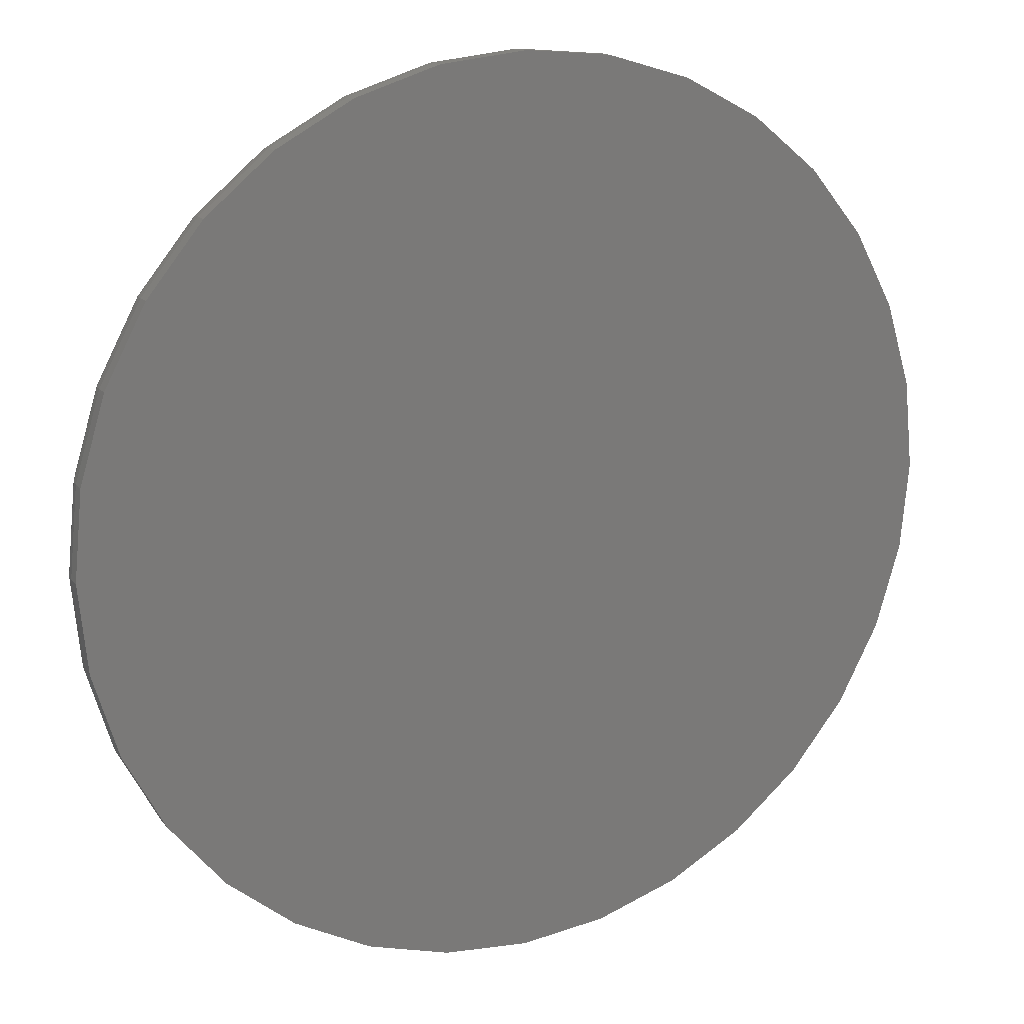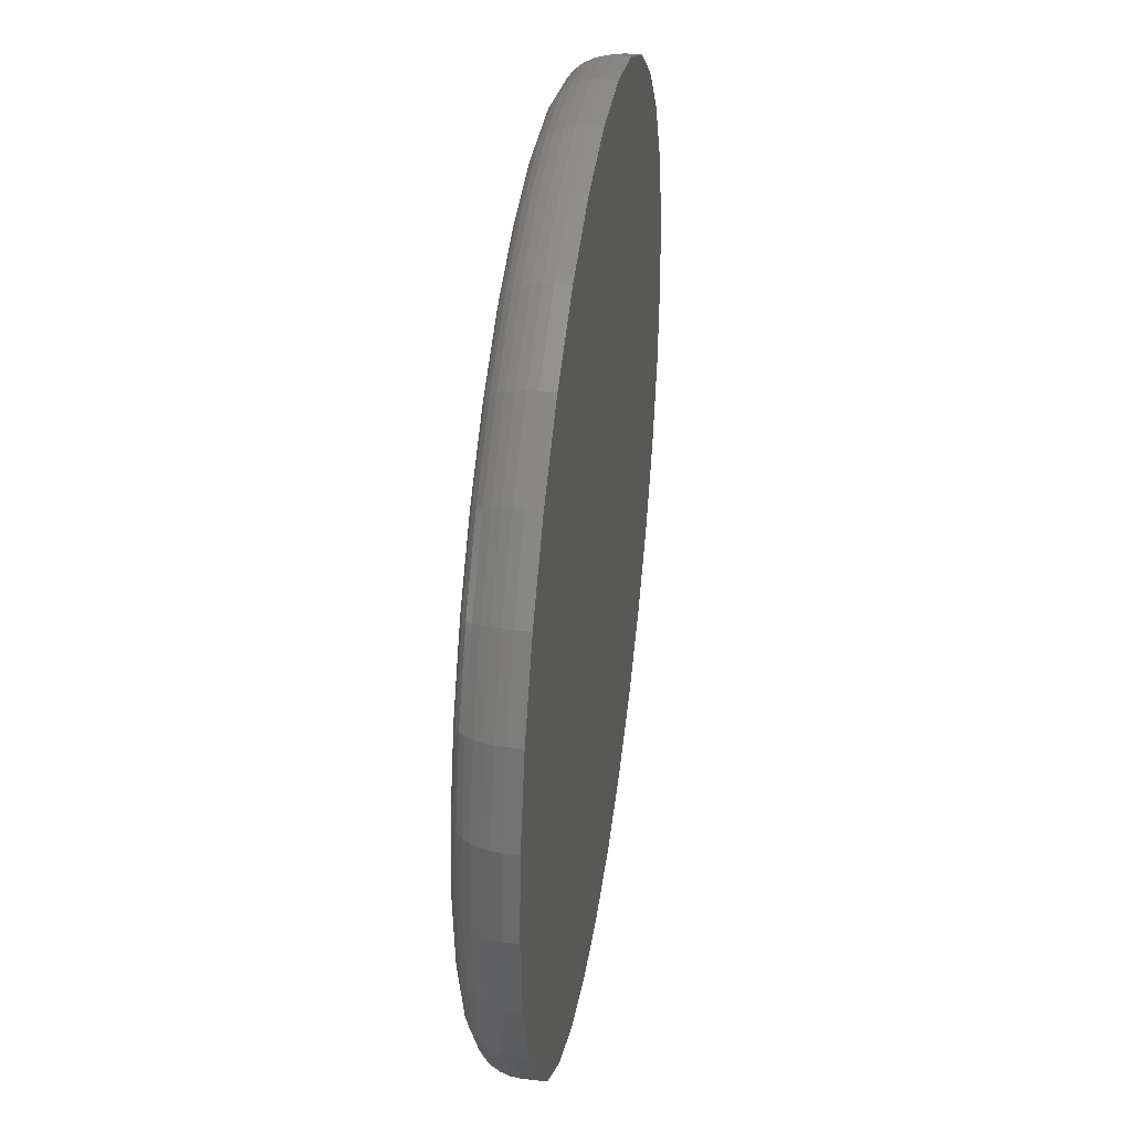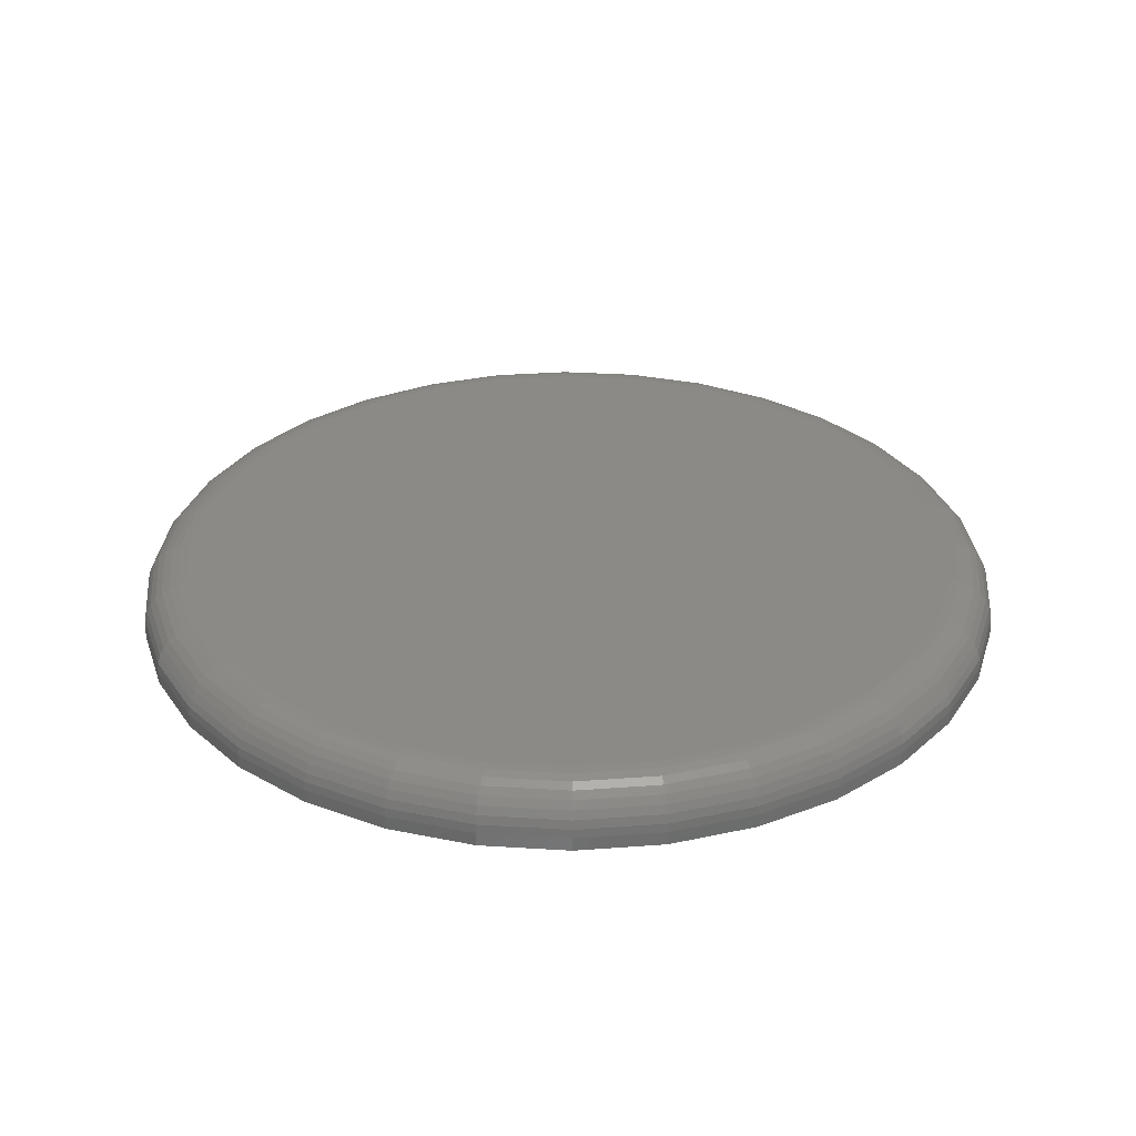
<metadata>
{"format":"stl","ext":"stl","renderer":"f3d","projection":"perspective","resolution":1024,"background":"white","views":[{"elev":16.4,"azim":153.4,"up":"+Y"},{"elev":39.8,"azim":98.3,"up":"+Y"},{"elev":31.0,"azim":112.0,"up":"+Z"}]}
</metadata>
<code>
# stl→obj: 320 verts, 636 faces
v -0.1247 0.6667 0.1016
v 0.1405 0.6667 0.1016
v 0.007895 0.6798 0.1016
v 0.268 0.628 0.1016
v -0.2522 0.628 0.1016
v 0.3856 0.5652 0.1016
v -0.3698 0.5652 0.1016
v 0.4886 0.4807 0.1016
v -0.4728 0.4807 0.1016
v 0.5731 0.3777 0.1016
v -0.5573 0.3777 0.1016
v 0.6359 0.2601 0.1016
v -0.6201 0.2601 0.1016
v 0.6746 0.1326 0.1016
v -0.6588 0.1326 0.1016
v 0.6877 -2.201e-16 0.1016
v -0.6719 -2.722e-16 0.1016
v 0.6746 -0.1326 0.1016
v -0.6588 -0.1326 0.1016
v 0.6359 -0.2601 0.1016
v -0.6201 -0.2601 0.1016
v 0.5731 -0.3777 0.1016
v -0.5573 -0.3777 0.1016
v 0.4886 -0.4807 0.1016
v -0.4728 -0.4807 0.1016
v 0.3856 -0.5652 0.1016
v -0.3698 -0.5652 0.1016
v 0.268 -0.628 0.1016
v -0.2522 -0.628 0.1016
v 0.1405 -0.6667 0.1016
v -0.1247 -0.6667 0.1016
v 0.007895 -0.6798 0.1016
v 0.7658 0 0
v 0.7658 -8.588e-16 0.02344
v 0.7512 -0.1479 0
v 0.7512 -0.1479 0.02344
v 0.7081 -0.29 0
v 0.7081 -0.29 0.02344
v 0.6381 -0.4211 0
v 0.6381 -0.4211 0.02344
v 0.5438 -0.5359 0
v 0.5438 -0.5359 0.02344
v 0.429 -0.6302 0
v 0.429 -0.6302 0.02344
v 0.2979 -0.7002 0
v 0.2979 -0.7002 0.02344
v 0.1558 -0.7433 0
v 0.1558 -0.7433 0.02344
v 0.007895 -0.7579 0
v 0.007895 -0.7579 0.02344
v -0.14 -0.7433 0
v -0.14 -0.7433 0.02344
v -0.2821 -0.7002 0
v -0.2821 -0.7002 0.02344
v -0.4132 -0.6302 0
v -0.4132 -0.6302 0.02344
v -0.528 -0.5359 0
v -0.528 -0.5359 0.02344
v -0.6223 -0.4211 0
v -0.6223 -0.4211 0.02344
v -0.6923 -0.29 0
v -0.6923 -0.29 0.02344
v -0.7354 -0.1479 0
v -0.7354 -0.1479 0.02344
v -0.75 9.281e-17 0
v -0.75 9.281e-17 0.02344
v -0.7354 0.1479 0
v -0.7354 0.1479 0.02344
v -0.6923 0.29 0
v -0.6923 0.29 0.02344
v -0.6223 0.4211 0
v -0.6223 0.4211 0.02344
v -0.528 0.5359 0
v -0.528 0.5359 0.02344
v -0.4132 0.6302 0
v -0.4132 0.6302 0.02344
v -0.2821 0.7002 0
v -0.2821 0.7002 0.02344
v -0.14 0.7433 0
v -0.14 0.7433 0.02344
v 0.007895 0.7579 0
v 0.007895 0.7579 0.02344
v 0.1558 0.7433 0
v 0.1558 0.7433 0.02344
v 0.2979 0.7002 0
v 0.2979 0.7002 0.02344
v 0.429 0.6302 0
v 0.429 0.6302 0.02344
v 0.5438 0.5359 0
v 0.5438 0.5359 0.02344
v 0.6381 0.4211 0
v 0.6381 0.4211 0.02344
v 0.7081 0.29 0
v 0.7081 0.29 0.02344
v 0.7512 0.1479 0
v 0.7512 0.1479 0.02344
v -0.6871 1.665e-16 0.1001
v -0.6738 0.1356 0.1001
v -0.7018 1.665e-16 0.09562
v -0.6881 0.1384 0.09562
v -0.7153 1.11e-16 0.0884
v -0.7014 0.1411 0.0884
v -0.7271 1.665e-16 0.07868
v -0.713 0.1434 0.07868
v -0.7368 1.665e-16 0.06684
v -0.7225 0.1453 0.06684
v -0.7441 1.11e-16 0.05333
v -0.7296 0.1467 0.05333
v -0.7485 1.11e-16 0.03868
v -0.734 0.1476 0.03868
v 0.6896 0.1356 0.1001
v 0.7029 -8.882e-16 0.1001
v 0.7039 0.1384 0.09562
v 0.7176 -8.327e-16 0.09562
v 0.7172 0.1411 0.0884
v 0.7311 -8.882e-16 0.0884
v 0.7288 0.1434 0.07868
v 0.7429 -9.437e-16 0.07868
v 0.7383 0.1453 0.06684
v 0.7526 -9.437e-16 0.06684
v 0.7454 0.1467 0.05333
v 0.7598 -9.992e-16 0.05333
v 0.7498 0.1476 0.03868
v 0.7643 -9.992e-16 0.03868
v 0.65 0.266 0.1001
v 0.6635 0.2716 0.09562
v 0.676 0.2767 0.0884
v 0.687 0.2813 0.07868
v 0.6959 0.285 0.06684
v 0.7026 0.2878 0.05333
v 0.7067 0.2895 0.03868
v 0.5858 0.3861 0.1001
v 0.598 0.3943 0.09562
v 0.6092 0.4018 0.0884
v 0.619 0.4084 0.07868
v 0.6271 0.4137 0.06684
v 0.6331 0.4178 0.05333
v 0.6368 0.4202 0.03868
v 0.4993 0.4914 0.1001
v 0.5097 0.5018 0.09562
v 0.5193 0.5114 0.0884
v 0.5276 0.5197 0.07868
v 0.5345 0.5266 0.06684
v 0.5396 0.5317 0.05333
v 0.5427 0.5349 0.03868
v 0.394 0.5779 0.1001
v 0.4022 0.5901 0.09562
v 0.4097 0.6013 0.0884
v 0.4162 0.6111 0.07868
v 0.4216 0.6192 0.06684
v 0.4257 0.6252 0.05333
v 0.4281 0.6289 0.03868
v 0.2739 0.6421 0.1001
v 0.2795 0.6556 0.09562
v 0.2846 0.6681 0.0884
v 0.2892 0.6791 0.07868
v 0.2929 0.688 0.06684
v 0.2957 0.6947 0.05333
v 0.2974 0.6988 0.03868
v 0.1435 0.6817 0.1001
v 0.1463 0.696 0.09562
v 0.149 0.7093 0.0884
v 0.1513 0.7209 0.07868
v 0.1532 0.7304 0.06684
v 0.1546 0.7375 0.05333
v 0.1555 0.7419 0.03868
v 0.007895 0.695 0.1001
v 0.007895 0.7097 0.09562
v 0.007895 0.7232 0.0884
v 0.007895 0.735 0.07868
v 0.007895 0.7447 0.06684
v 0.007895 0.7519 0.05333
v 0.007895 0.7564 0.03868
v -0.1277 0.6817 0.1001
v -0.1306 0.696 0.09562
v -0.1332 0.7093 0.0884
v -0.1355 0.7209 0.07868
v -0.1374 0.7304 0.06684
v -0.1388 0.7375 0.05333
v -0.1397 0.7419 0.03868
v -0.2581 0.6421 0.1001
v -0.2637 0.6556 0.09562
v -0.2689 0.6681 0.0884
v -0.2734 0.6791 0.07868
v -0.2771 0.688 0.06684
v -0.2799 0.6947 0.05333
v -0.2816 0.6988 0.03868
v -0.3782 0.5779 0.1001
v -0.3864 0.5901 0.09562
v -0.3939 0.6013 0.0884
v -0.4005 0.6111 0.07868
v -0.4059 0.6192 0.06684
v -0.4099 0.6252 0.05333
v -0.4123 0.6289 0.03868
v -0.4836 0.4914 0.1001
v -0.4939 0.5018 0.09562
v -0.5035 0.5114 0.0884
v -0.5118 0.5197 0.07868
v -0.5187 0.5266 0.06684
v -0.5238 0.5317 0.05333
v -0.527 0.5349 0.03868
v -0.57 0.3861 0.1001
v -0.5822 0.3943 0.09562
v -0.5934 0.4018 0.0884
v -0.6032 0.4084 0.07868
v -0.6113 0.4137 0.06684
v -0.6173 0.4178 0.05333
v -0.621 0.4202 0.03868
v -0.6342 0.266 0.1001
v -0.6478 0.2716 0.09562
v -0.6602 0.2767 0.0884
v -0.6712 0.2813 0.07868
v -0.6801 0.285 0.06684
v -0.6868 0.2878 0.05333
v -0.6909 0.2895 0.03868
v 0.6896 -0.1356 0.1001
v 0.7039 -0.1384 0.09562
v 0.7172 -0.1411 0.0884
v 0.7288 -0.1434 0.07868
v 0.7383 -0.1453 0.06684
v 0.7454 -0.1467 0.05333
v 0.7498 -0.1476 0.03868
v -0.6738 -0.1356 0.1001
v -0.6881 -0.1384 0.09562
v -0.7014 -0.1411 0.0884
v -0.713 -0.1434 0.07868
v -0.7225 -0.1453 0.06684
v -0.7296 -0.1467 0.05333
v -0.734 -0.1476 0.03868
v -0.6342 -0.266 0.1001
v -0.6478 -0.2716 0.09562
v -0.6602 -0.2767 0.0884
v -0.6712 -0.2813 0.07868
v -0.6801 -0.285 0.06684
v -0.6868 -0.2878 0.05333
v -0.6909 -0.2895 0.03868
v -0.57 -0.3861 0.1001
v -0.5822 -0.3943 0.09562
v -0.5934 -0.4018 0.0884
v -0.6032 -0.4084 0.07868
v -0.6113 -0.4137 0.06684
v -0.6173 -0.4178 0.05333
v -0.621 -0.4202 0.03868
v -0.4836 -0.4914 0.1001
v -0.4939 -0.5018 0.09562
v -0.5035 -0.5114 0.0884
v -0.5118 -0.5197 0.07868
v -0.5187 -0.5266 0.06684
v -0.5238 -0.5317 0.05333
v -0.527 -0.5349 0.03868
v -0.3782 -0.5779 0.1001
v -0.3864 -0.5901 0.09562
v -0.3939 -0.6013 0.0884
v -0.4005 -0.6111 0.07868
v -0.4059 -0.6192 0.06684
v -0.4099 -0.6252 0.05333
v -0.4123 -0.6289 0.03868
v -0.2581 -0.6421 0.1001
v -0.2637 -0.6556 0.09562
v -0.2689 -0.6681 0.0884
v -0.2734 -0.6791 0.07868
v -0.2771 -0.688 0.06684
v -0.2799 -0.6947 0.05333
v -0.2816 -0.6988 0.03868
v -0.1277 -0.6817 0.1001
v -0.1306 -0.696 0.09562
v -0.1332 -0.7093 0.0884
v -0.1355 -0.7209 0.07868
v -0.1374 -0.7304 0.06684
v -0.1388 -0.7375 0.05333
v -0.1397 -0.7419 0.03868
v 0.007895 -0.695 0.1001
v 0.007895 -0.7097 0.09562
v 0.007895 -0.7232 0.0884
v 0.007895 -0.735 0.07868
v 0.007895 -0.7447 0.06684
v 0.007895 -0.7519 0.05333
v 0.007895 -0.7564 0.03868
v 0.1435 -0.6817 0.1001
v 0.1463 -0.696 0.09562
v 0.149 -0.7093 0.0884
v 0.1513 -0.7209 0.07868
v 0.1532 -0.7304 0.06684
v 0.1546 -0.7375 0.05333
v 0.1555 -0.7419 0.03868
v 0.2739 -0.6421 0.1001
v 0.2795 -0.6556 0.09562
v 0.2846 -0.6681 0.0884
v 0.2892 -0.6791 0.07868
v 0.2929 -0.688 0.06684
v 0.2957 -0.6947 0.05333
v 0.2974 -0.6988 0.03868
v 0.394 -0.5779 0.1001
v 0.4022 -0.5901 0.09562
v 0.4097 -0.6013 0.0884
v 0.4162 -0.6111 0.07868
v 0.4216 -0.6192 0.06684
v 0.4257 -0.6252 0.05333
v 0.4281 -0.6289 0.03868
v 0.4993 -0.4914 0.1001
v 0.5097 -0.5018 0.09562
v 0.5193 -0.5114 0.0884
v 0.5276 -0.5197 0.07868
v 0.5345 -0.5266 0.06684
v 0.5396 -0.5317 0.05333
v 0.5427 -0.5349 0.03868
v 0.5858 -0.3861 0.1001
v 0.598 -0.3943 0.09562
v 0.6092 -0.4018 0.0884
v 0.619 -0.4084 0.07868
v 0.6271 -0.4137 0.06684
v 0.6331 -0.4178 0.05333
v 0.6368 -0.4202 0.03868
v 0.65 -0.266 0.1001
v 0.6635 -0.2716 0.09562
v 0.676 -0.2767 0.0884
v 0.687 -0.2813 0.07868
v 0.6959 -0.285 0.06684
v 0.7026 -0.2878 0.05333
v 0.7067 -0.2895 0.03868
f 1 2 3
f 2 1 4
f 4 1 5
f 4 5 6
f 6 5 7
f 6 7 8
f 8 7 9
f 8 9 10
f 10 9 11
f 10 11 12
f 12 11 13
f 12 13 14
f 14 13 15
f 14 15 16
f 16 15 17
f 16 17 18
f 18 17 19
f 18 19 20
f 20 19 21
f 20 21 22
f 22 21 23
f 22 23 24
f 24 23 25
f 24 25 26
f 26 25 27
f 26 27 28
f 28 27 29
f 28 29 30
f 30 29 31
f 30 31 32
f 33 34 35
f 35 34 36
f 35 36 37
f 37 36 38
f 37 38 39
f 39 38 40
f 39 40 41
f 41 40 42
f 41 42 43
f 43 42 44
f 43 44 45
f 45 44 46
f 45 46 47
f 47 46 48
f 47 48 49
f 49 48 50
f 49 50 51
f 51 50 52
f 51 52 53
f 53 52 54
f 53 54 55
f 55 54 56
f 55 56 57
f 57 56 58
f 57 58 59
f 59 58 60
f 59 60 61
f 61 60 62
f 61 62 63
f 63 62 64
f 63 64 65
f 65 64 66
f 65 66 67
f 67 66 68
f 67 68 69
f 69 68 70
f 69 70 71
f 71 70 72
f 71 72 73
f 73 72 74
f 73 74 75
f 75 74 76
f 75 76 77
f 77 76 78
f 77 78 79
f 79 78 80
f 79 80 81
f 81 80 82
f 81 82 83
f 83 82 84
f 83 84 85
f 85 84 86
f 85 86 87
f 87 86 88
f 87 88 89
f 89 88 90
f 89 90 91
f 91 90 92
f 91 92 93
f 93 92 94
f 93 94 95
f 95 94 96
f 95 96 33
f 33 96 34
f 17 15 97
f 97 15 98
f 97 98 99
f 99 98 100
f 99 100 101
f 101 100 102
f 101 102 103
f 103 102 104
f 103 104 105
f 105 104 106
f 105 106 107
f 107 106 108
f 107 108 109
f 109 108 110
f 109 110 66
f 66 110 68
f 14 16 111
f 111 16 112
f 111 112 113
f 113 112 114
f 113 114 115
f 115 114 116
f 115 116 117
f 117 116 118
f 117 118 119
f 119 118 120
f 119 120 121
f 121 120 122
f 121 122 123
f 123 122 124
f 123 124 96
f 96 124 34
f 12 14 125
f 125 14 111
f 125 111 126
f 126 111 113
f 126 113 127
f 127 113 115
f 127 115 128
f 128 115 117
f 128 117 129
f 129 117 119
f 129 119 130
f 130 119 121
f 130 121 131
f 131 121 123
f 131 123 94
f 94 123 96
f 10 12 132
f 132 12 125
f 132 125 133
f 133 125 126
f 133 126 134
f 134 126 127
f 134 127 135
f 135 127 128
f 135 128 136
f 136 128 129
f 136 129 137
f 137 129 130
f 137 130 138
f 138 130 131
f 138 131 92
f 92 131 94
f 8 10 139
f 139 10 132
f 139 132 140
f 140 132 133
f 140 133 141
f 141 133 134
f 141 134 142
f 142 134 135
f 142 135 143
f 143 135 136
f 143 136 144
f 144 136 137
f 144 137 145
f 145 137 138
f 145 138 90
f 90 138 92
f 6 8 146
f 146 8 139
f 146 139 147
f 147 139 140
f 147 140 148
f 148 140 141
f 148 141 149
f 149 141 142
f 149 142 150
f 150 142 143
f 150 143 151
f 151 143 144
f 151 144 152
f 152 144 145
f 152 145 88
f 88 145 90
f 4 6 153
f 153 6 146
f 153 146 154
f 154 146 147
f 154 147 155
f 155 147 148
f 155 148 156
f 156 148 149
f 156 149 157
f 157 149 150
f 157 150 158
f 158 150 151
f 158 151 159
f 159 151 152
f 159 152 86
f 86 152 88
f 2 4 160
f 160 4 153
f 160 153 161
f 161 153 154
f 161 154 162
f 162 154 155
f 162 155 163
f 163 155 156
f 163 156 164
f 164 156 157
f 164 157 165
f 165 157 158
f 165 158 166
f 166 158 159
f 166 159 84
f 84 159 86
f 3 2 167
f 167 2 160
f 167 160 168
f 168 160 161
f 168 161 169
f 169 161 162
f 169 162 170
f 170 162 163
f 170 163 171
f 171 163 164
f 171 164 172
f 172 164 165
f 172 165 173
f 173 165 166
f 173 166 82
f 82 166 84
f 1 3 174
f 174 3 167
f 174 167 175
f 175 167 168
f 175 168 176
f 176 168 169
f 176 169 177
f 177 169 170
f 177 170 178
f 178 170 171
f 178 171 179
f 179 171 172
f 179 172 180
f 180 172 173
f 180 173 80
f 80 173 82
f 5 1 181
f 181 1 174
f 181 174 182
f 182 174 175
f 182 175 183
f 183 175 176
f 183 176 184
f 184 176 177
f 184 177 185
f 185 177 178
f 185 178 186
f 186 178 179
f 186 179 187
f 187 179 180
f 187 180 78
f 78 180 80
f 7 5 188
f 188 5 181
f 188 181 189
f 189 181 182
f 189 182 190
f 190 182 183
f 190 183 191
f 191 183 184
f 191 184 192
f 192 184 185
f 192 185 193
f 193 185 186
f 193 186 194
f 194 186 187
f 194 187 76
f 76 187 78
f 9 7 195
f 195 7 188
f 195 188 196
f 196 188 189
f 196 189 197
f 197 189 190
f 197 190 198
f 198 190 191
f 198 191 199
f 199 191 192
f 199 192 200
f 200 192 193
f 200 193 201
f 201 193 194
f 201 194 74
f 74 194 76
f 11 9 202
f 202 9 195
f 202 195 203
f 203 195 196
f 203 196 204
f 204 196 197
f 204 197 205
f 205 197 198
f 205 198 206
f 206 198 199
f 206 199 207
f 207 199 200
f 207 200 208
f 208 200 201
f 208 201 72
f 72 201 74
f 13 11 209
f 209 11 202
f 209 202 210
f 210 202 203
f 210 203 211
f 211 203 204
f 211 204 212
f 212 204 205
f 212 205 213
f 213 205 206
f 213 206 214
f 214 206 207
f 214 207 215
f 215 207 208
f 215 208 70
f 70 208 72
f 15 13 98
f 98 13 209
f 98 209 100
f 100 209 210
f 100 210 102
f 102 210 211
f 102 211 104
f 104 211 212
f 104 212 106
f 106 212 213
f 106 213 108
f 108 213 214
f 108 214 110
f 110 214 215
f 110 215 68
f 68 215 70
f 16 18 112
f 112 18 216
f 112 216 114
f 114 216 217
f 114 217 116
f 116 217 218
f 116 218 118
f 118 218 219
f 118 219 120
f 120 219 220
f 120 220 122
f 122 220 221
f 122 221 124
f 124 221 222
f 124 222 34
f 34 222 36
f 19 17 223
f 223 17 97
f 223 97 224
f 224 97 99
f 224 99 225
f 225 99 101
f 225 101 226
f 226 101 103
f 226 103 227
f 227 103 105
f 227 105 228
f 228 105 107
f 228 107 229
f 229 107 109
f 229 109 64
f 64 109 66
f 21 19 230
f 230 19 223
f 230 223 231
f 231 223 224
f 231 224 232
f 232 224 225
f 232 225 233
f 233 225 226
f 233 226 234
f 234 226 227
f 234 227 235
f 235 227 228
f 235 228 236
f 236 228 229
f 236 229 62
f 62 229 64
f 23 21 237
f 237 21 230
f 237 230 238
f 238 230 231
f 238 231 239
f 239 231 232
f 239 232 240
f 240 232 233
f 240 233 241
f 241 233 234
f 241 234 242
f 242 234 235
f 242 235 243
f 243 235 236
f 243 236 60
f 60 236 62
f 25 23 244
f 244 23 237
f 244 237 245
f 245 237 238
f 245 238 246
f 246 238 239
f 246 239 247
f 247 239 240
f 247 240 248
f 248 240 241
f 248 241 249
f 249 241 242
f 249 242 250
f 250 242 243
f 250 243 58
f 58 243 60
f 27 25 251
f 251 25 244
f 251 244 252
f 252 244 245
f 252 245 253
f 253 245 246
f 253 246 254
f 254 246 247
f 254 247 255
f 255 247 248
f 255 248 256
f 256 248 249
f 256 249 257
f 257 249 250
f 257 250 56
f 56 250 58
f 29 27 258
f 258 27 251
f 258 251 259
f 259 251 252
f 259 252 260
f 260 252 253
f 260 253 261
f 261 253 254
f 261 254 262
f 262 254 255
f 262 255 263
f 263 255 256
f 263 256 264
f 264 256 257
f 264 257 54
f 54 257 56
f 31 29 265
f 265 29 258
f 265 258 266
f 266 258 259
f 266 259 267
f 267 259 260
f 267 260 268
f 268 260 261
f 268 261 269
f 269 261 262
f 269 262 270
f 270 262 263
f 270 263 271
f 271 263 264
f 271 264 52
f 52 264 54
f 32 31 272
f 272 31 265
f 272 265 273
f 273 265 266
f 273 266 274
f 274 266 267
f 274 267 275
f 275 267 268
f 275 268 276
f 276 268 269
f 276 269 277
f 277 269 270
f 277 270 278
f 278 270 271
f 278 271 50
f 50 271 52
f 30 32 279
f 279 32 272
f 279 272 280
f 280 272 273
f 280 273 281
f 281 273 274
f 281 274 282
f 282 274 275
f 282 275 283
f 283 275 276
f 283 276 284
f 284 276 277
f 284 277 285
f 285 277 278
f 285 278 48
f 48 278 50
f 28 30 286
f 286 30 279
f 286 279 287
f 287 279 280
f 287 280 288
f 288 280 281
f 288 281 289
f 289 281 282
f 289 282 290
f 290 282 283
f 290 283 291
f 291 283 284
f 291 284 292
f 292 284 285
f 292 285 46
f 46 285 48
f 26 28 293
f 293 28 286
f 293 286 294
f 294 286 287
f 294 287 295
f 295 287 288
f 295 288 296
f 296 288 289
f 296 289 297
f 297 289 290
f 297 290 298
f 298 290 291
f 298 291 299
f 299 291 292
f 299 292 44
f 44 292 46
f 24 26 300
f 300 26 293
f 300 293 301
f 301 293 294
f 301 294 302
f 302 294 295
f 302 295 303
f 303 295 296
f 303 296 304
f 304 296 297
f 304 297 305
f 305 297 298
f 305 298 306
f 306 298 299
f 306 299 42
f 42 299 44
f 22 24 307
f 307 24 300
f 307 300 308
f 308 300 301
f 308 301 309
f 309 301 302
f 309 302 310
f 310 302 303
f 310 303 311
f 311 303 304
f 311 304 312
f 312 304 305
f 312 305 313
f 313 305 306
f 313 306 40
f 40 306 42
f 20 22 314
f 314 22 307
f 314 307 315
f 315 307 308
f 315 308 316
f 316 308 309
f 316 309 317
f 317 309 310
f 317 310 318
f 318 310 311
f 318 311 319
f 319 311 312
f 319 312 320
f 320 312 313
f 320 313 38
f 38 313 40
f 18 20 216
f 216 20 314
f 216 314 217
f 217 314 315
f 217 315 218
f 218 315 316
f 218 316 219
f 219 316 317
f 219 317 220
f 220 317 318
f 220 318 221
f 221 318 319
f 221 319 222
f 222 319 320
f 222 320 36
f 36 320 38
f 81 83 79
f 49 51 47
f 47 51 53
f 47 53 45
f 45 53 55
f 45 55 43
f 43 55 57
f 43 57 41
f 41 57 59
f 41 59 39
f 39 59 61
f 39 61 37
f 37 61 63
f 37 63 35
f 35 63 65
f 35 65 33
f 33 65 67
f 33 67 95
f 95 67 69
f 95 69 93
f 93 69 71
f 93 71 91
f 91 71 73
f 91 73 89
f 89 73 75
f 89 75 87
f 87 75 77
f 87 77 85
f 85 77 79
f 85 79 83

</code>
